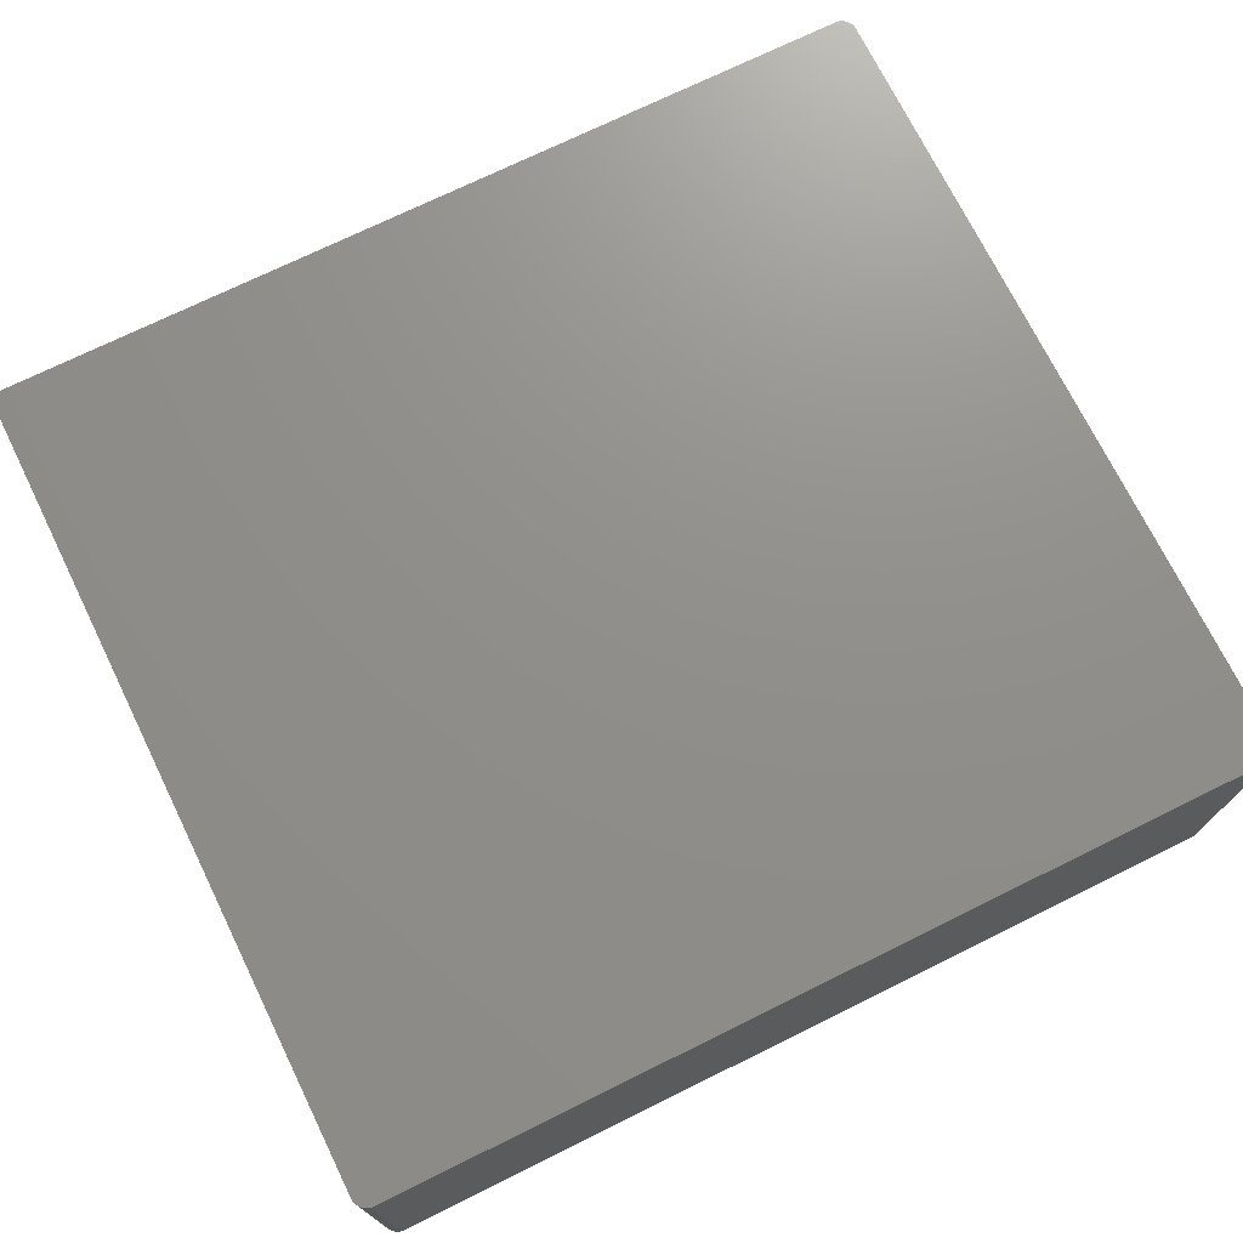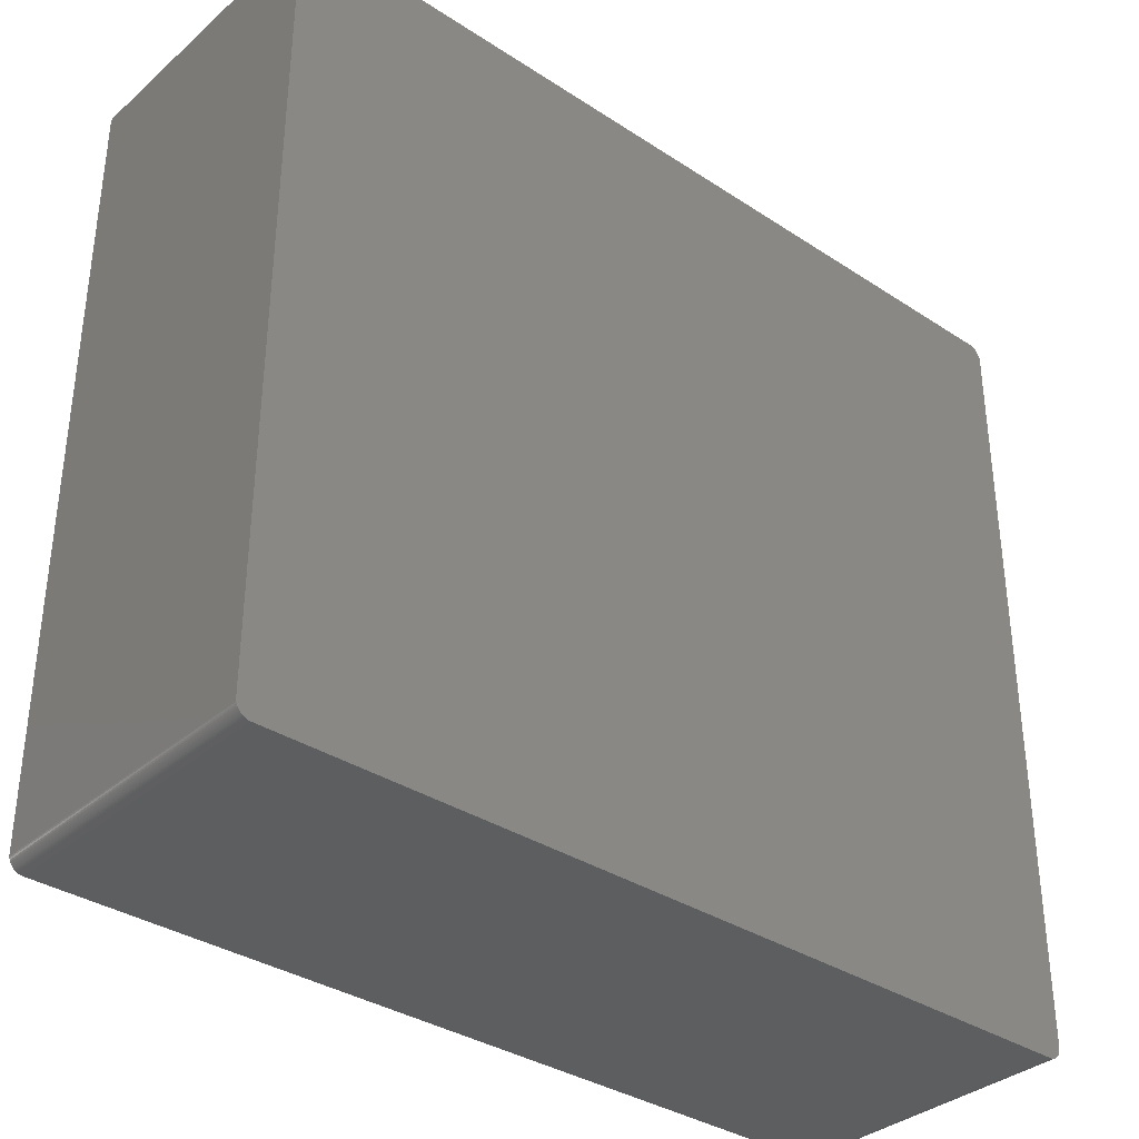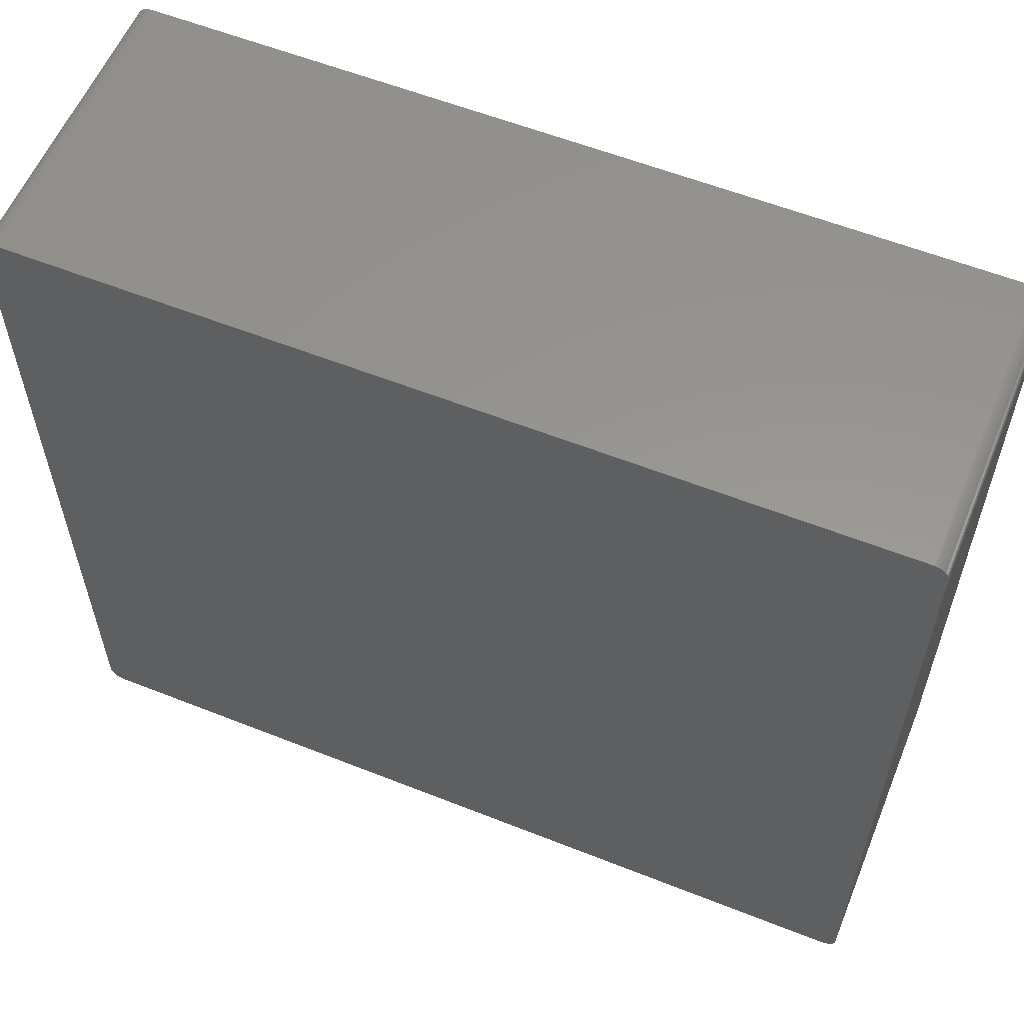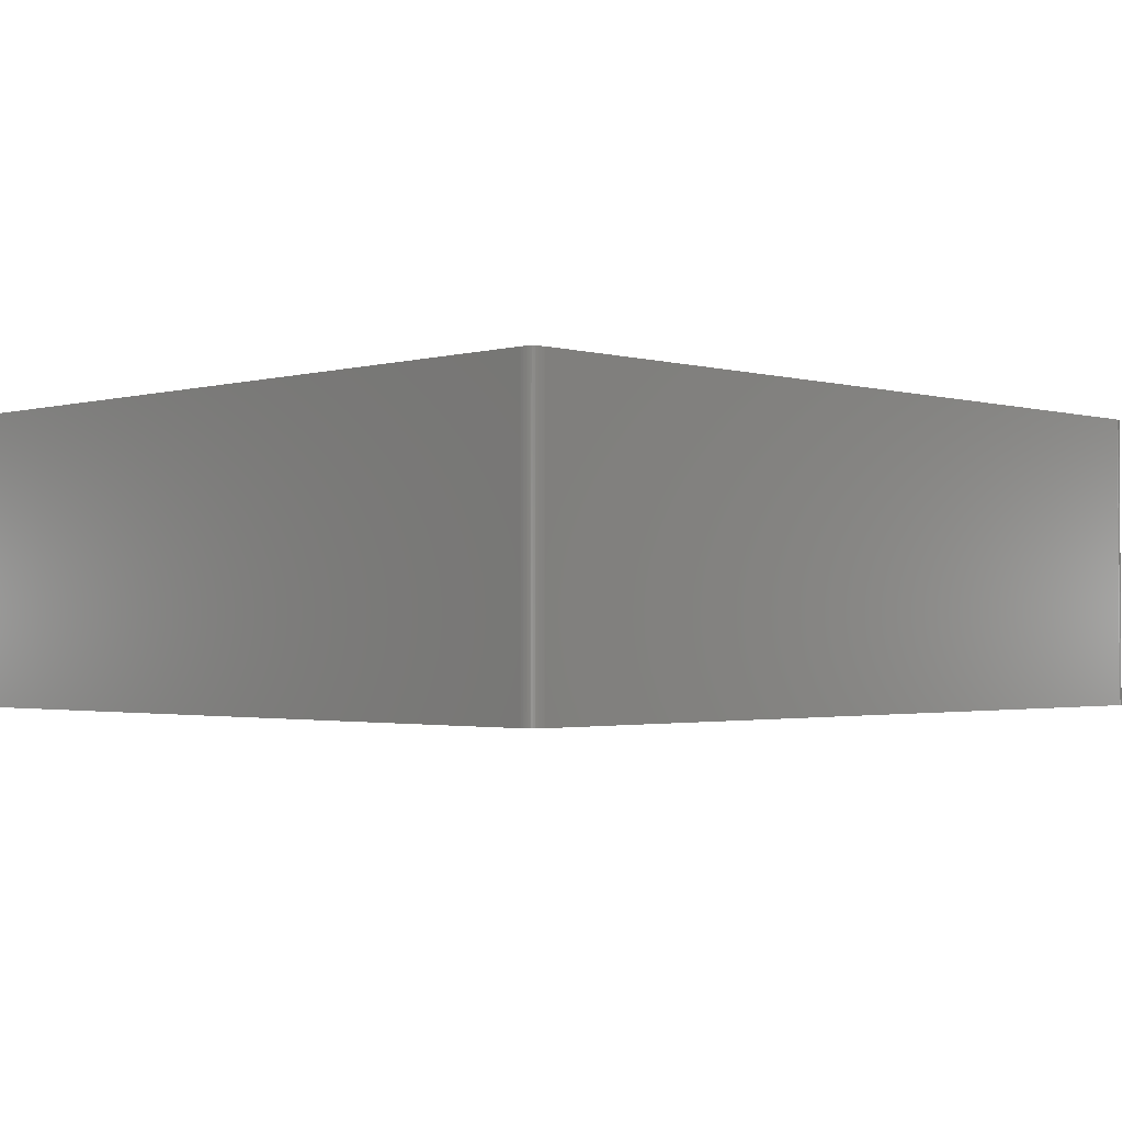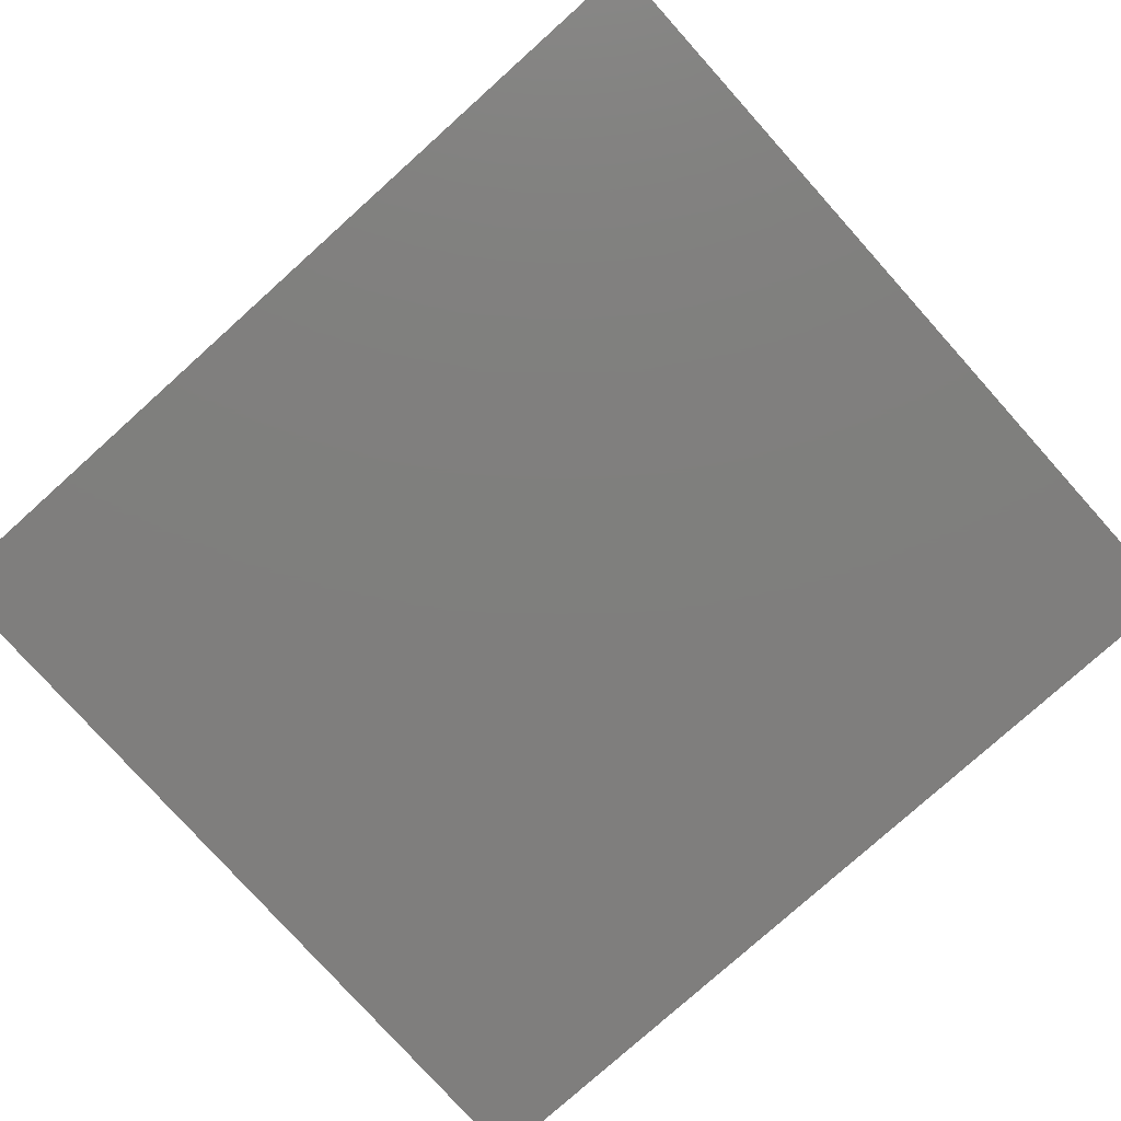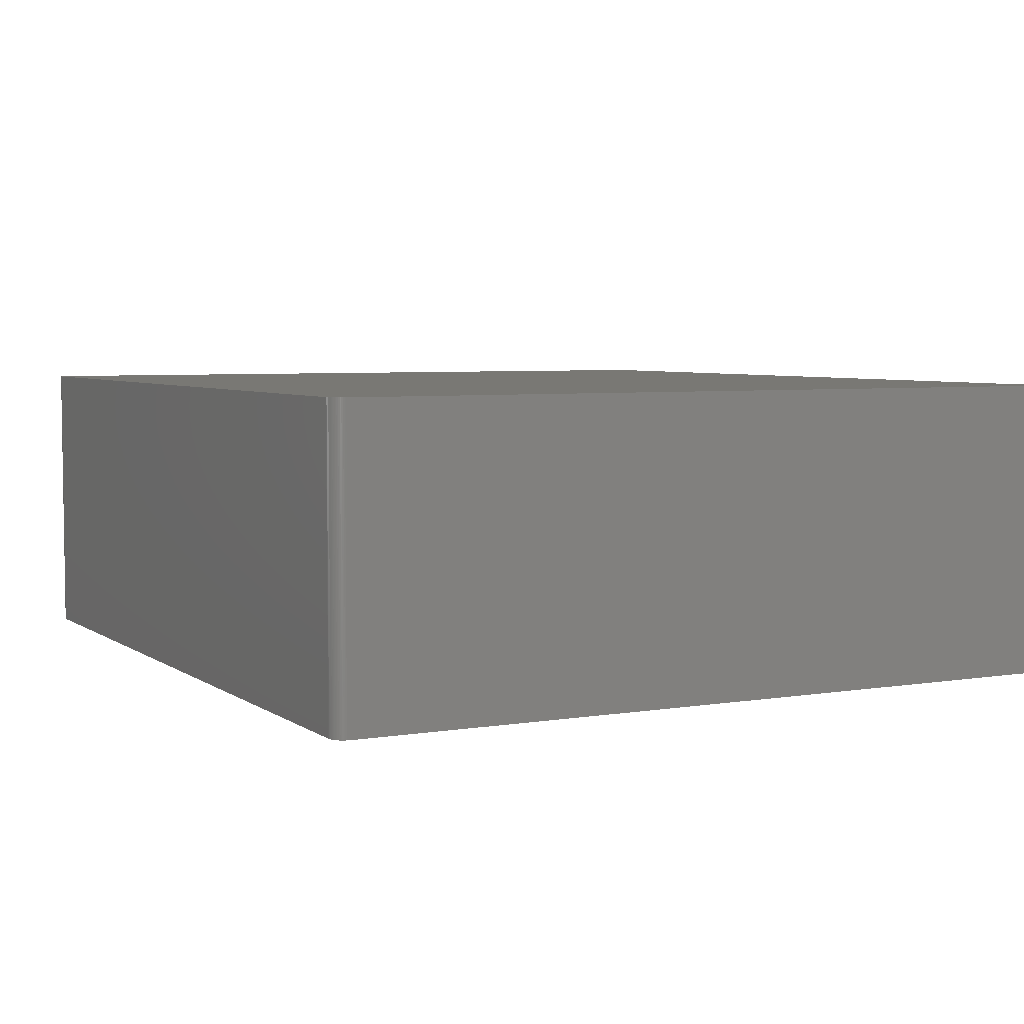
<metadata>
{"format":"stl","ext":"stl","renderer":"f3d","projection":"perspective","resolution":1024,"background":"white","views":[{"elev":72.8,"azim":153.8,"up":"+Z"},{"elev":-34.9,"azim":-41.1,"up":"+Y"},{"elev":58.2,"azim":22.3,"up":"+Y"},{"elev":-1.9,"azim":134.7,"up":"+Z"},{"elev":-78.7,"azim":-138.1,"up":"+Z"},{"elev":5.1,"azim":62.5,"up":"+Z"}]}
</metadata>
<code>
# stl→obj: 159 verts, 314 faces
v 75.83 70.59 21.34
v 75.6 70.69 -26.42
v 75.6 70.69 21.34
v -74.74 -70.87 26.42
v 76.45 -70.14 26.42
v 76.91 69.54 26.42
v -75.72 70.64 26.42
v -75.48 70.73 26.42
v -75.48 70.73 -26.42
v 75.83 -70.59 -26.42
v -77.21 68.45 -26.42
v 77.2 68.58 -26.42
v 77.02 69.31 26.42
v 77.02 69.31 21.34
v 76.45 70.14 21.34
v 76.45 70.14 -26.42
v 76.26 70.31 21.34
v 74.61 70.87 26.42
v -76.36 70.23 26.42
v -76.84 69.65 26.42
v 76.05 -70.46 -26.42
v 76.05 -70.46 26.42
v 77.22 -68.33 -26.42
v 77.22 -68.33 26.42
v -76.36 -70.23 -26.42
v -74.74 70.87 -26.42
v 75.83 70.59 26.42
v 76.62 69.96 21.34
v 76.62 69.96 -26.42
v 76.26 70.31 26.42
v 76.05 70.46 21.34
v -74.74 70.87 26.42
v -75.24 70.8 26.42
v 77.22 68.33 21.34
v 77.22 -68.33 -21.34
v 76.62 -69.96 26.42
v 76.77 -69.76 26.42
v 77.02 -69.31 -26.42
v 77.2 -68.58 -26.42
v 77.22 68.33 -26.42
v 77.22 68.33 26.42
v 75.36 -70.77 -26.42
v 74.61 -70.87 -26.42
v -77.21 -68.45 -26.42
v 76.77 69.76 21.34
v 76.77 69.76 26.42
v 74.61 70.87 -26.42
v 75.12 70.83 -26.42
v 74.87 70.86 26.42
v 76.05 70.46 26.42
v 76.45 70.14 26.42
v 75.12 70.83 26.42
v 76.77 69.76 -26.42
v 74.61 -70.87 26.42
v -74.74 -70.87 -26.42
v 76.62 -69.96 -26.42
v 76.77 -69.76 -26.42
v 77.2 68.58 26.42
v 77.1 69.07 26.42
v -77.21 -68.45 26.42
v -76.36 -70.23 26.42
v -76.16 -70.39 -21.34
v 76.91 69.54 21.34
v 75.6 70.69 26.42
v 74.87 70.86 -26.42
v 74.87 70.86 21.34
v 75.36 70.77 -26.42
v 75.36 70.77 26.42
v -76.36 70.23 -26.42
v -76.54 70.05 21.34
v -74.99 70.85 26.42
v -75.24 70.8 21.34
v -75.24 70.8 -26.42
v 75.6 -70.69 26.42
v 75.6 -70.69 -26.42
v 77.17 -68.83 -26.42
v 77.17 -68.83 26.42
v 77.1 -69.07 26.42
v 77.1 -69.07 -26.42
v 76.26 -70.31 -26.42
v 77.2 -68.58 26.42
v 77.02 -69.31 26.42
v -77.21 68.45 26.42
v -76.96 -69.43 26.42
v -77.06 -69.19 -21.34
v -76.96 -69.43 -21.34
v -75.48 -70.73 -26.42
v -75.24 -70.8 -26.42
v -76.16 -70.39 26.42
v 76.62 69.96 26.42
v 75.83 70.59 -26.42
v 77.1 69.07 21.34
v 77.02 69.31 -26.42
v -75.95 70.53 -26.42
v -74.99 70.85 21.34
v 75.83 -70.59 26.42
v 76.91 -69.54 -26.42
v 77.17 68.83 21.34
v 77.17 68.83 26.42
v -76.96 69.43 -26.42
v -77.19 -68.7 26.42
v -77.14 -68.95 26.42
v -76.7 -69.86 26.42
v 74.87 -70.86 -26.42
v 75.36 -70.77 26.42
v -75.95 -70.53 -26.42
v -75.48 -70.73 26.42
v -75.72 -70.64 -26.42
v -74.99 -70.85 -26.42
v -75.24 -70.8 26.42
v 77.17 68.83 -26.42
v 76.26 70.31 -26.42
v 76.05 70.46 -26.42
v -74.99 70.85 -26.42
v -76.16 70.39 -26.42
v -75.72 70.64 -26.42
v 76.45 -70.14 -26.42
v 76.26 -70.31 26.42
v 76.91 -69.54 26.42
v -76.16 70.39 26.42
v -76.54 70.05 26.42
v -76.96 69.43 26.42
v -77.14 68.95 -26.42
v -76.96 -69.43 -26.42
v -76.84 -69.65 -21.34
v -77.19 -68.7 -21.34
v -77.14 -68.95 -21.34
v -77.14 -68.95 -26.42
v -76.7 -69.86 -26.42
v -76.54 -70.05 -21.34
v -76.7 -69.86 -21.34
v -76.54 -70.05 26.42
v 75.12 -70.83 26.42
v 75.12 -70.83 -26.42
v -76.16 -70.39 -26.42
v -75.95 -70.53 26.42
v -74.99 -70.85 26.42
v -75.72 -70.64 26.42
v -75.95 70.53 26.42
v -76.7 69.86 26.42
v -76.7 69.86 -26.42
v -77.19 68.7 -21.34
v -77.14 68.95 -21.34
v -77.19 68.7 -26.42
v -77.19 -68.7 -26.42
v -77.06 -69.19 26.42
v -77.06 -69.19 -26.42
v -76.84 -69.65 26.42
v -76.84 -69.65 -26.42
v -76.54 -70.05 -26.42
v 74.87 -70.86 26.42
v 76.91 69.54 -26.42
v -76.54 70.05 -26.42
v -76.84 69.65 -26.42
v -77.14 68.95 26.42
v -77.06 69.19 26.42
v -77.06 69.19 -26.42
v -77.19 68.7 26.42
v 77.1 69.07 -26.42
f 1 2 3
f 4 5 6
f 7 8 9
f 7 4 6
f 10 11 12
f 6 13 14
f 15 16 17
f 6 18 7
f 7 19 20
f 10 21 22
f 12 23 10
f 5 24 6
f 10 25 11
f 11 26 12
f 27 1 3
f 28 29 16
f 30 17 31
f 6 27 18
f 18 32 7
f 32 33 7
f 23 34 35
f 5 36 37
f 23 38 10
f 24 39 35
f 34 40 12
f 34 41 24
f 10 42 43
f 25 44 11
f 45 46 6
f 47 48 2
f 49 47 18
f 31 1 27
f 30 50 27
f 6 51 27
f 27 52 18
f 16 53 12
f 18 26 32
f 28 16 15
f 4 54 5
f 4 55 54
f 56 57 37
f 38 56 10
f 34 24 35
f 24 41 6
f 23 40 34
f 12 40 23
f 12 41 34
f 58 59 6
f 60 61 4
f 7 60 4
f 25 62 61
f 10 55 25
f 2 16 12
f 6 63 45
f 51 28 15
f 28 46 45
f 26 47 12
f 47 2 12
f 51 30 27
f 15 30 51
f 52 49 18
f 18 47 26
f 27 64 52
f 3 64 27
f 48 65 66
f 2 67 68
f 11 69 26
f 69 70 19
f 32 71 33
f 72 73 9
f 54 74 5
f 10 75 42
f 23 76 38
f 77 78 79
f 76 79 38
f 56 80 10
f 24 81 39
f 5 82 24
f 41 58 6
f 12 58 41
f 60 83 11
f 7 83 60
f 60 84 61
f 11 44 60
f 84 85 86
f 55 87 25
f 55 43 54
f 10 43 55
f 55 88 87
f 62 89 61
f 45 53 28
f 6 14 63
f 28 90 46
f 6 46 51
f 15 17 30
f 3 2 68
f 31 50 30
f 27 50 31
f 64 68 52
f 3 68 64
f 1 91 2
f 92 93 14
f 49 66 47
f 52 66 49
f 69 9 26
f 69 94 9
f 26 95 32
f 9 33 72
f 95 73 72
f 33 95 72
f 74 22 5
f 74 96 22
f 23 39 76
f 35 39 23
f 38 97 56
f 5 37 82
f 82 77 24
f 38 79 82
f 76 77 79
f 39 77 76
f 98 58 12
f 98 99 58
f 11 100 69
f 7 20 83
f 60 101 102
f 84 103 61
f 42 104 43
f 74 105 42
f 87 106 25
f 107 108 87
f 55 109 88
f 88 107 87
f 109 110 88
f 61 107 4
f 53 93 12
f 12 111 98
f 51 90 28
f 46 90 51
f 16 112 17
f 2 113 16
f 52 48 66
f 68 48 52
f 26 114 95
f 9 73 26
f 69 115 94
f 94 116 9
f 33 8 7
f 9 8 33
f 95 71 32
f 33 71 95
f 56 117 80
f 80 118 22
f 10 96 74
f 22 96 10
f 56 36 5
f 37 36 56
f 82 97 38
f 97 119 37
f 77 81 24
f 39 81 77
f 82 78 77
f 79 78 82
f 19 120 69
f 19 121 20
f 100 122 20
f 11 123 100
f 60 102 84
f 124 125 86
f 102 126 127
f 126 128 127
f 25 124 44
f 129 130 131
f 25 129 124
f 103 132 61
f 74 75 10
f 42 75 74
f 54 133 74
f 133 134 42
f 62 135 106
f 106 136 62
f 4 109 55
f 4 137 109
f 136 138 107
f 61 136 107
f 106 108 136
f 87 108 106
f 107 110 4
f 88 110 107
f 92 59 98
f 14 59 92
f 63 53 45
f 98 111 92
f 31 113 1
f 17 113 31
f 48 67 2
f 68 67 48
f 47 65 48
f 66 65 47
f 73 114 26
f 95 114 73
f 7 116 94
f 9 116 7
f 80 21 10
f 22 21 80
f 5 117 56
f 80 117 5
f 5 118 80
f 22 118 5
f 97 57 56
f 37 57 97
f 82 119 97
f 37 119 82
f 7 120 19
f 120 139 94
f 121 140 20
f 70 141 121
f 123 142 143
f 11 144 123
f 44 145 126
f 86 85 124
f 85 102 127
f 102 146 84
f 44 126 60
f 124 128 44
f 85 147 124
f 127 128 85
f 103 125 131
f 131 130 103
f 125 148 84
f 86 125 84
f 125 129 131
f 129 149 124
f 25 150 129
f 61 130 25
f 54 151 133
f 43 104 54
f 133 105 74
f 42 105 133
f 25 135 62
f 106 135 25
f 136 89 62
f 61 89 136
f 108 138 136
f 107 138 108
f 110 137 4
f 109 137 110
f 59 13 6
f 14 13 59
f 59 99 98
f 58 99 59
f 63 152 53
f 14 93 63
f 53 29 28
f 16 29 53
f 113 112 16
f 17 112 113
f 113 91 1
f 2 91 113
f 120 115 69
f 94 115 120
f 7 139 120
f 94 139 7
f 70 121 19
f 69 153 70
f 100 141 69
f 141 154 20
f 142 155 143
f 20 156 83
f 156 123 143
f 123 157 100
f 83 142 11
f 142 158 155
f 85 146 102
f 84 146 85
f 126 101 60
f 102 101 126
f 128 145 44
f 126 145 128
f 128 147 85
f 124 147 128
f 103 148 125
f 84 148 103
f 125 149 129
f 124 149 125
f 130 132 103
f 61 132 130
f 130 150 25
f 129 150 130
f 104 134 133
f 42 134 104
f 104 151 54
f 133 151 104
f 93 111 12
f 111 159 92
f 93 152 63
f 53 152 93
f 141 140 121
f 20 140 141
f 141 153 69
f 70 153 141
f 100 154 141
f 20 154 100
f 156 122 100
f 20 122 156
f 156 155 83
f 143 155 156
f 156 157 123
f 100 157 156
f 142 144 11
f 123 144 142
f 93 159 111
f 92 159 93
f 83 158 142
f 155 158 83

</code>
